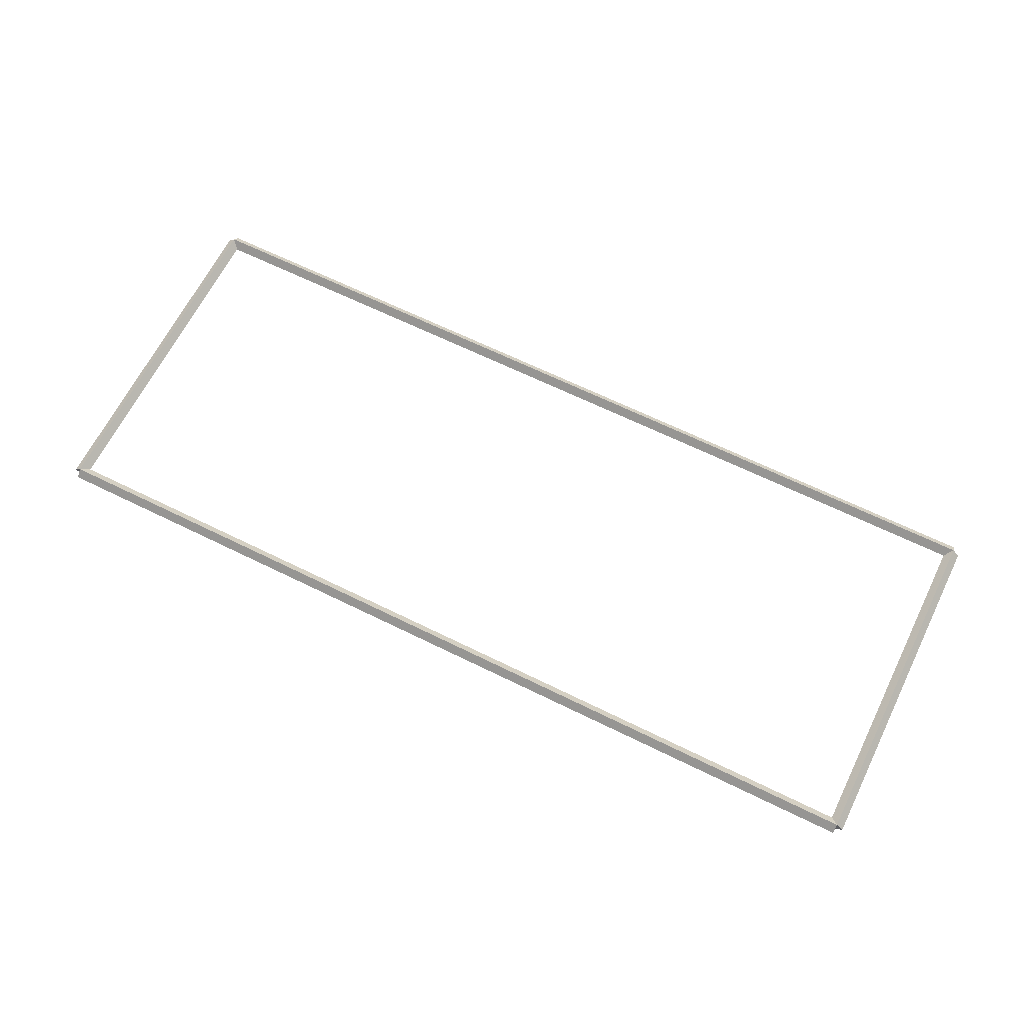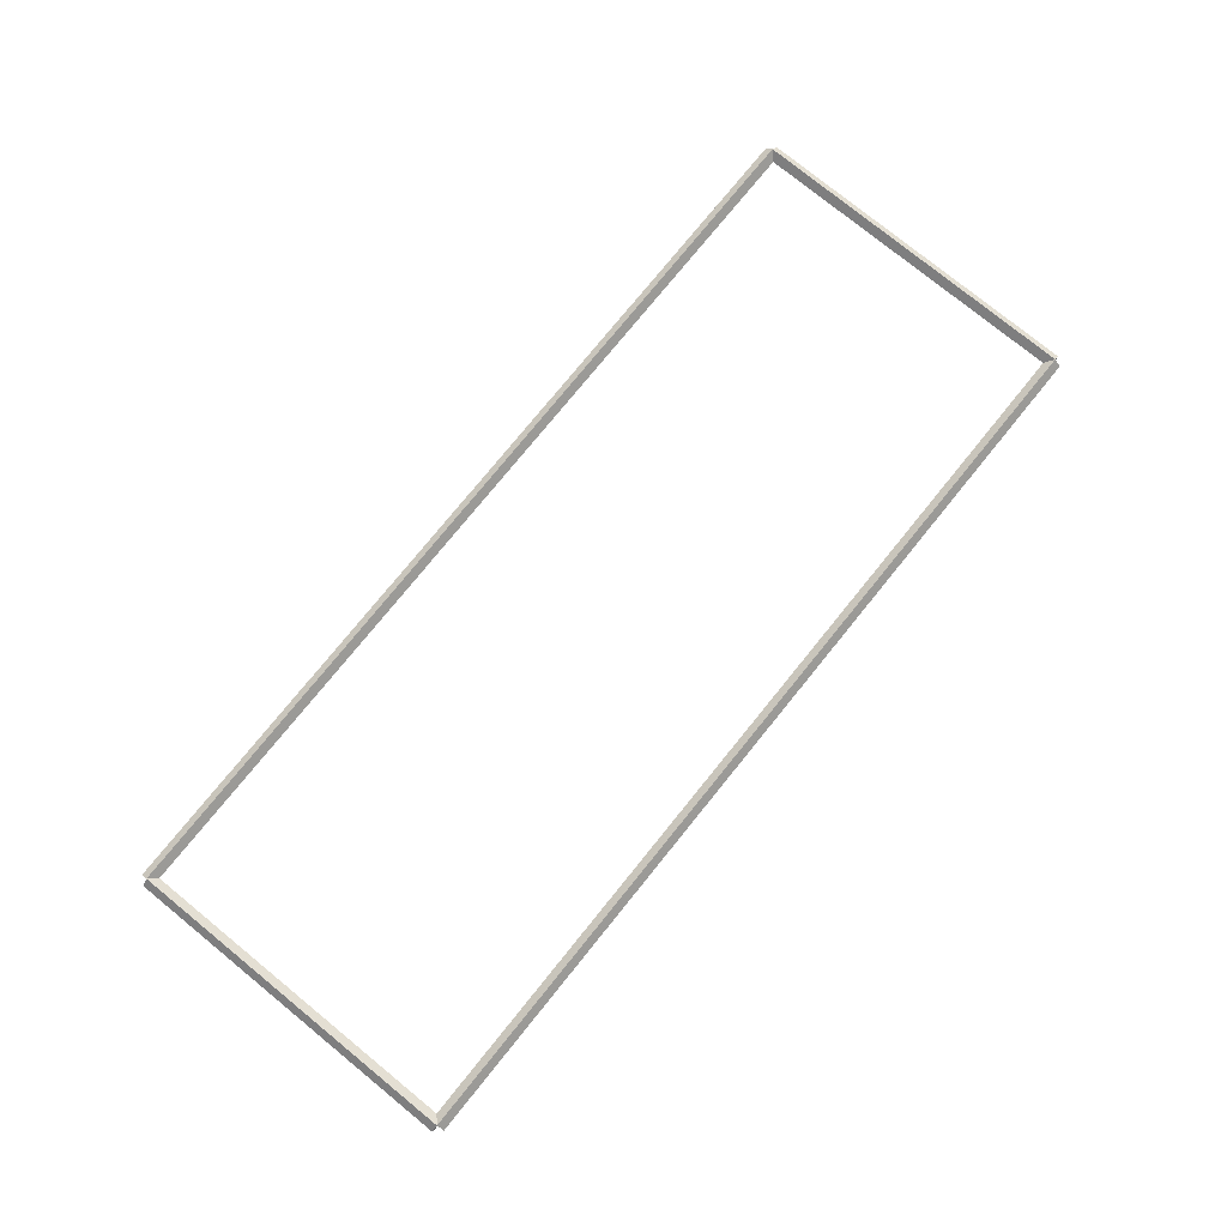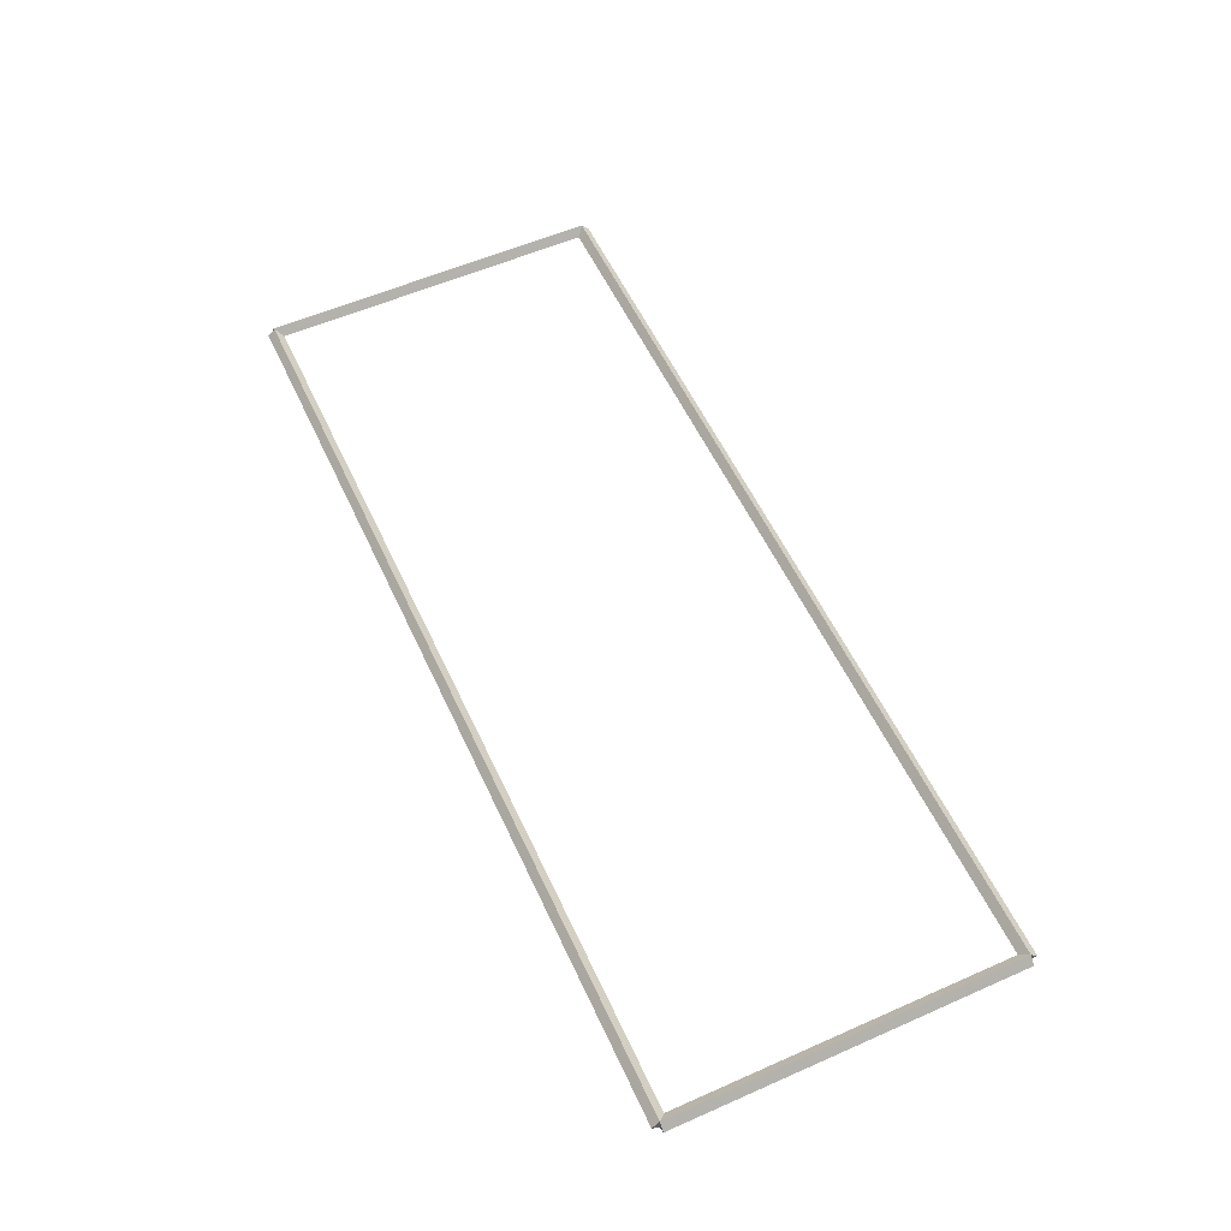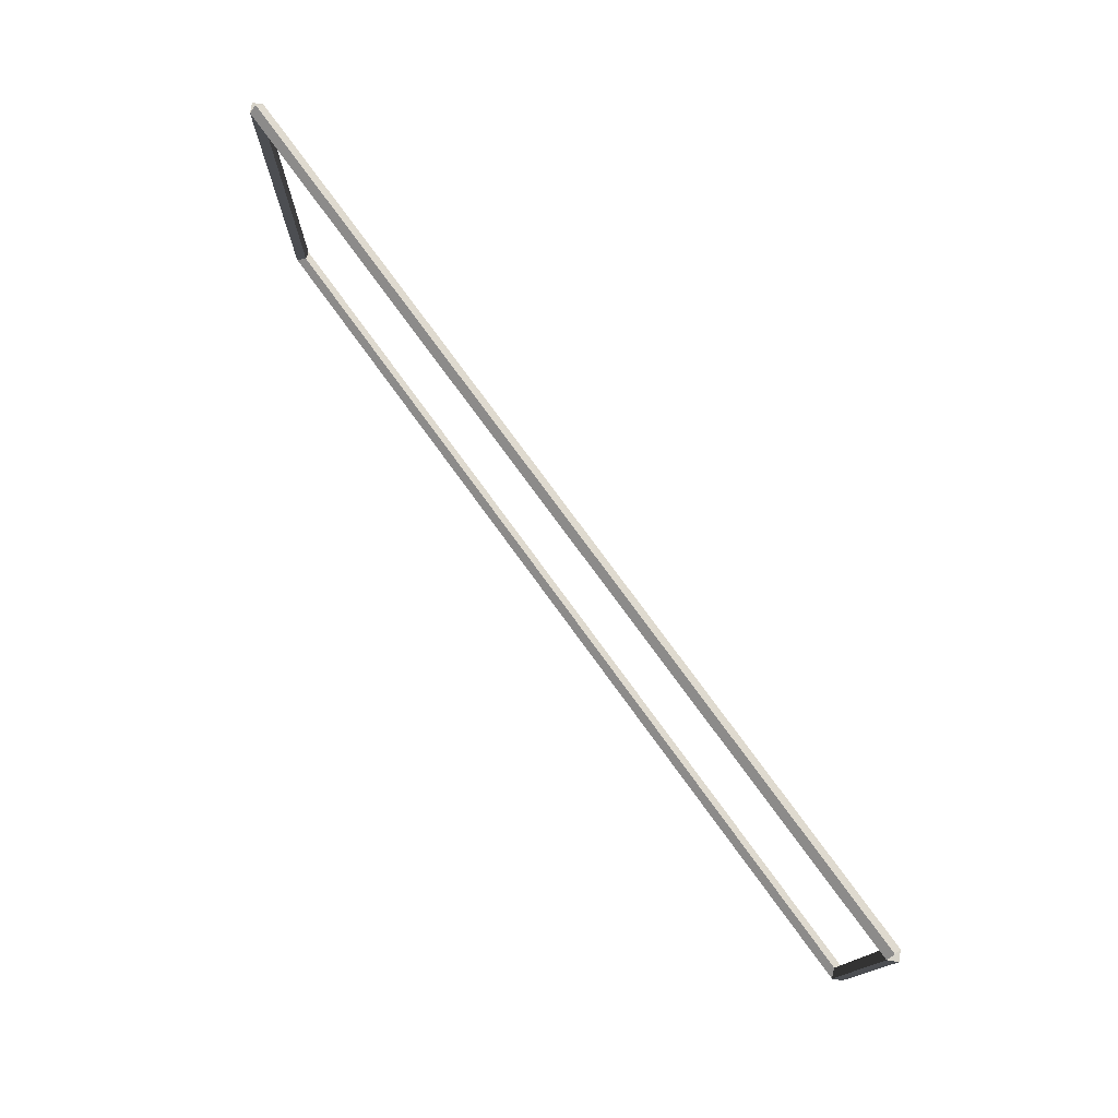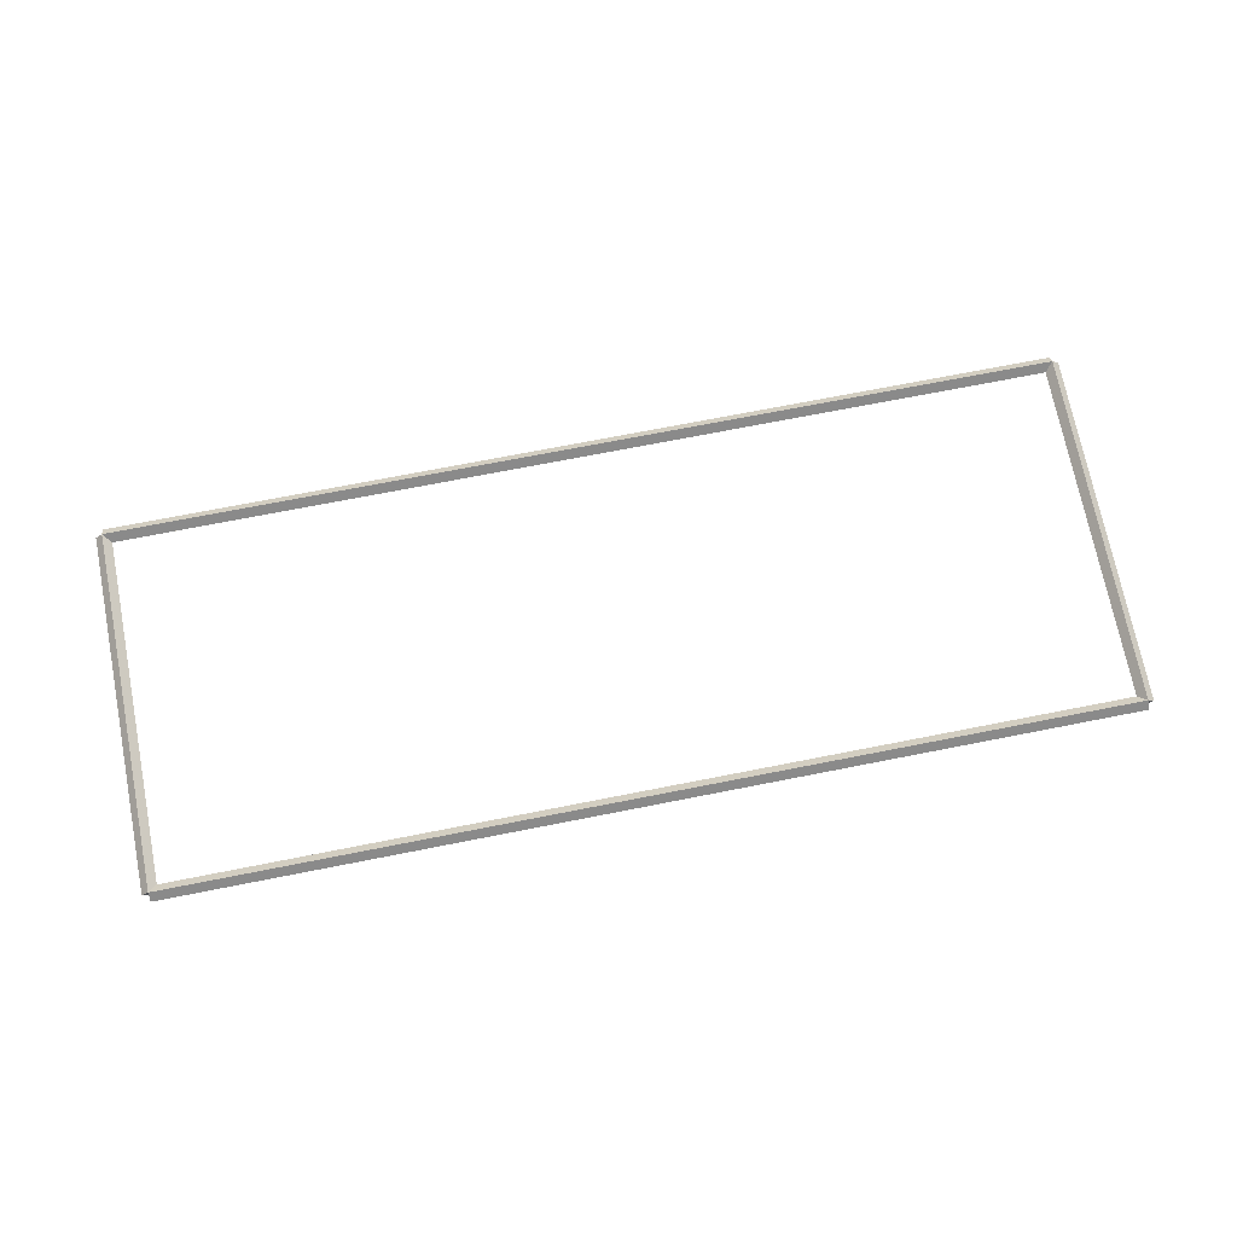
<metadata>
{"format":"obj","ext":"obj","renderer":"f3d","projection":"perspective","resolution":1024,"background":"white","views":[{"elev":65.2,"azim":-153.6,"up":"+Y"},{"elev":77.5,"azim":-50.9,"up":"+Y"},{"elev":56.7,"azim":-114.7,"up":"+Y"},{"elev":76.1,"azim":54.0,"up":"+Z"},{"elev":72.4,"azim":168.9,"up":"+Y"}]}
</metadata>
<code>
g layer_boundary_0_28_28
v 12.8 42.4 4.763
v 12.7 42.5 4.763
v 12.6 42.4 4.763
v 12.7 42.3 4.763
v 12.8 42.4 0
v 12.7 42.5 0
v 12.6 42.4 0
v 12.7 42.3 0
f 1 2 3 4
f 6 2 1 5
f 5 1 4 8
f 6 5 8 7
f 8 4 3 7
f 7 3 2 6
g layer_boundary_0_28_28
v 0 42.5 4.763
v 0 42.4 4.662
v 0 42.3 4.763
v 0 42.4 4.862
v 12.7 42.5 4.763
v 12.7 42.4 4.662
v 12.7 42.3 4.763
v 12.7 42.4 4.862
f 9 10 11 12
f 14 10 9 13
f 13 9 12 16
f 14 13 16 15
f 16 12 11 15
f 15 11 10 14
g layer_boundary_0_28_28
v 0.1 42.4 0
v -1.034e-14 42.3 0
v -0.1 42.4 0
v 3.107e-14 42.5 0
v 0.1 42.4 4.763
v -1.034e-14 42.3 4.763
v -0.1 42.4 4.763
v 3.107e-14 42.5 4.763
f 17 18 19 20
f 22 18 17 21
f 21 17 20 24
f 22 21 24 23
f 24 20 19 23
f 23 19 18 22
g layer_boundary_0_28_28
v 12.7 42.5 -2.341e-21
v 12.7 42.4 0.1
v 12.7 42.3 -2.068e-14
v 12.7 42.4 -0.1
v 0 42.5 -2.341e-21
v 0 42.4 0.1
v 0 42.3 -2.068e-14
v 0 42.4 -0.1
f 25 26 27 28
f 30 26 25 29
f 29 25 28 32
f 30 29 32 31
f 32 28 27 31
f 31 27 26 30

</code>
